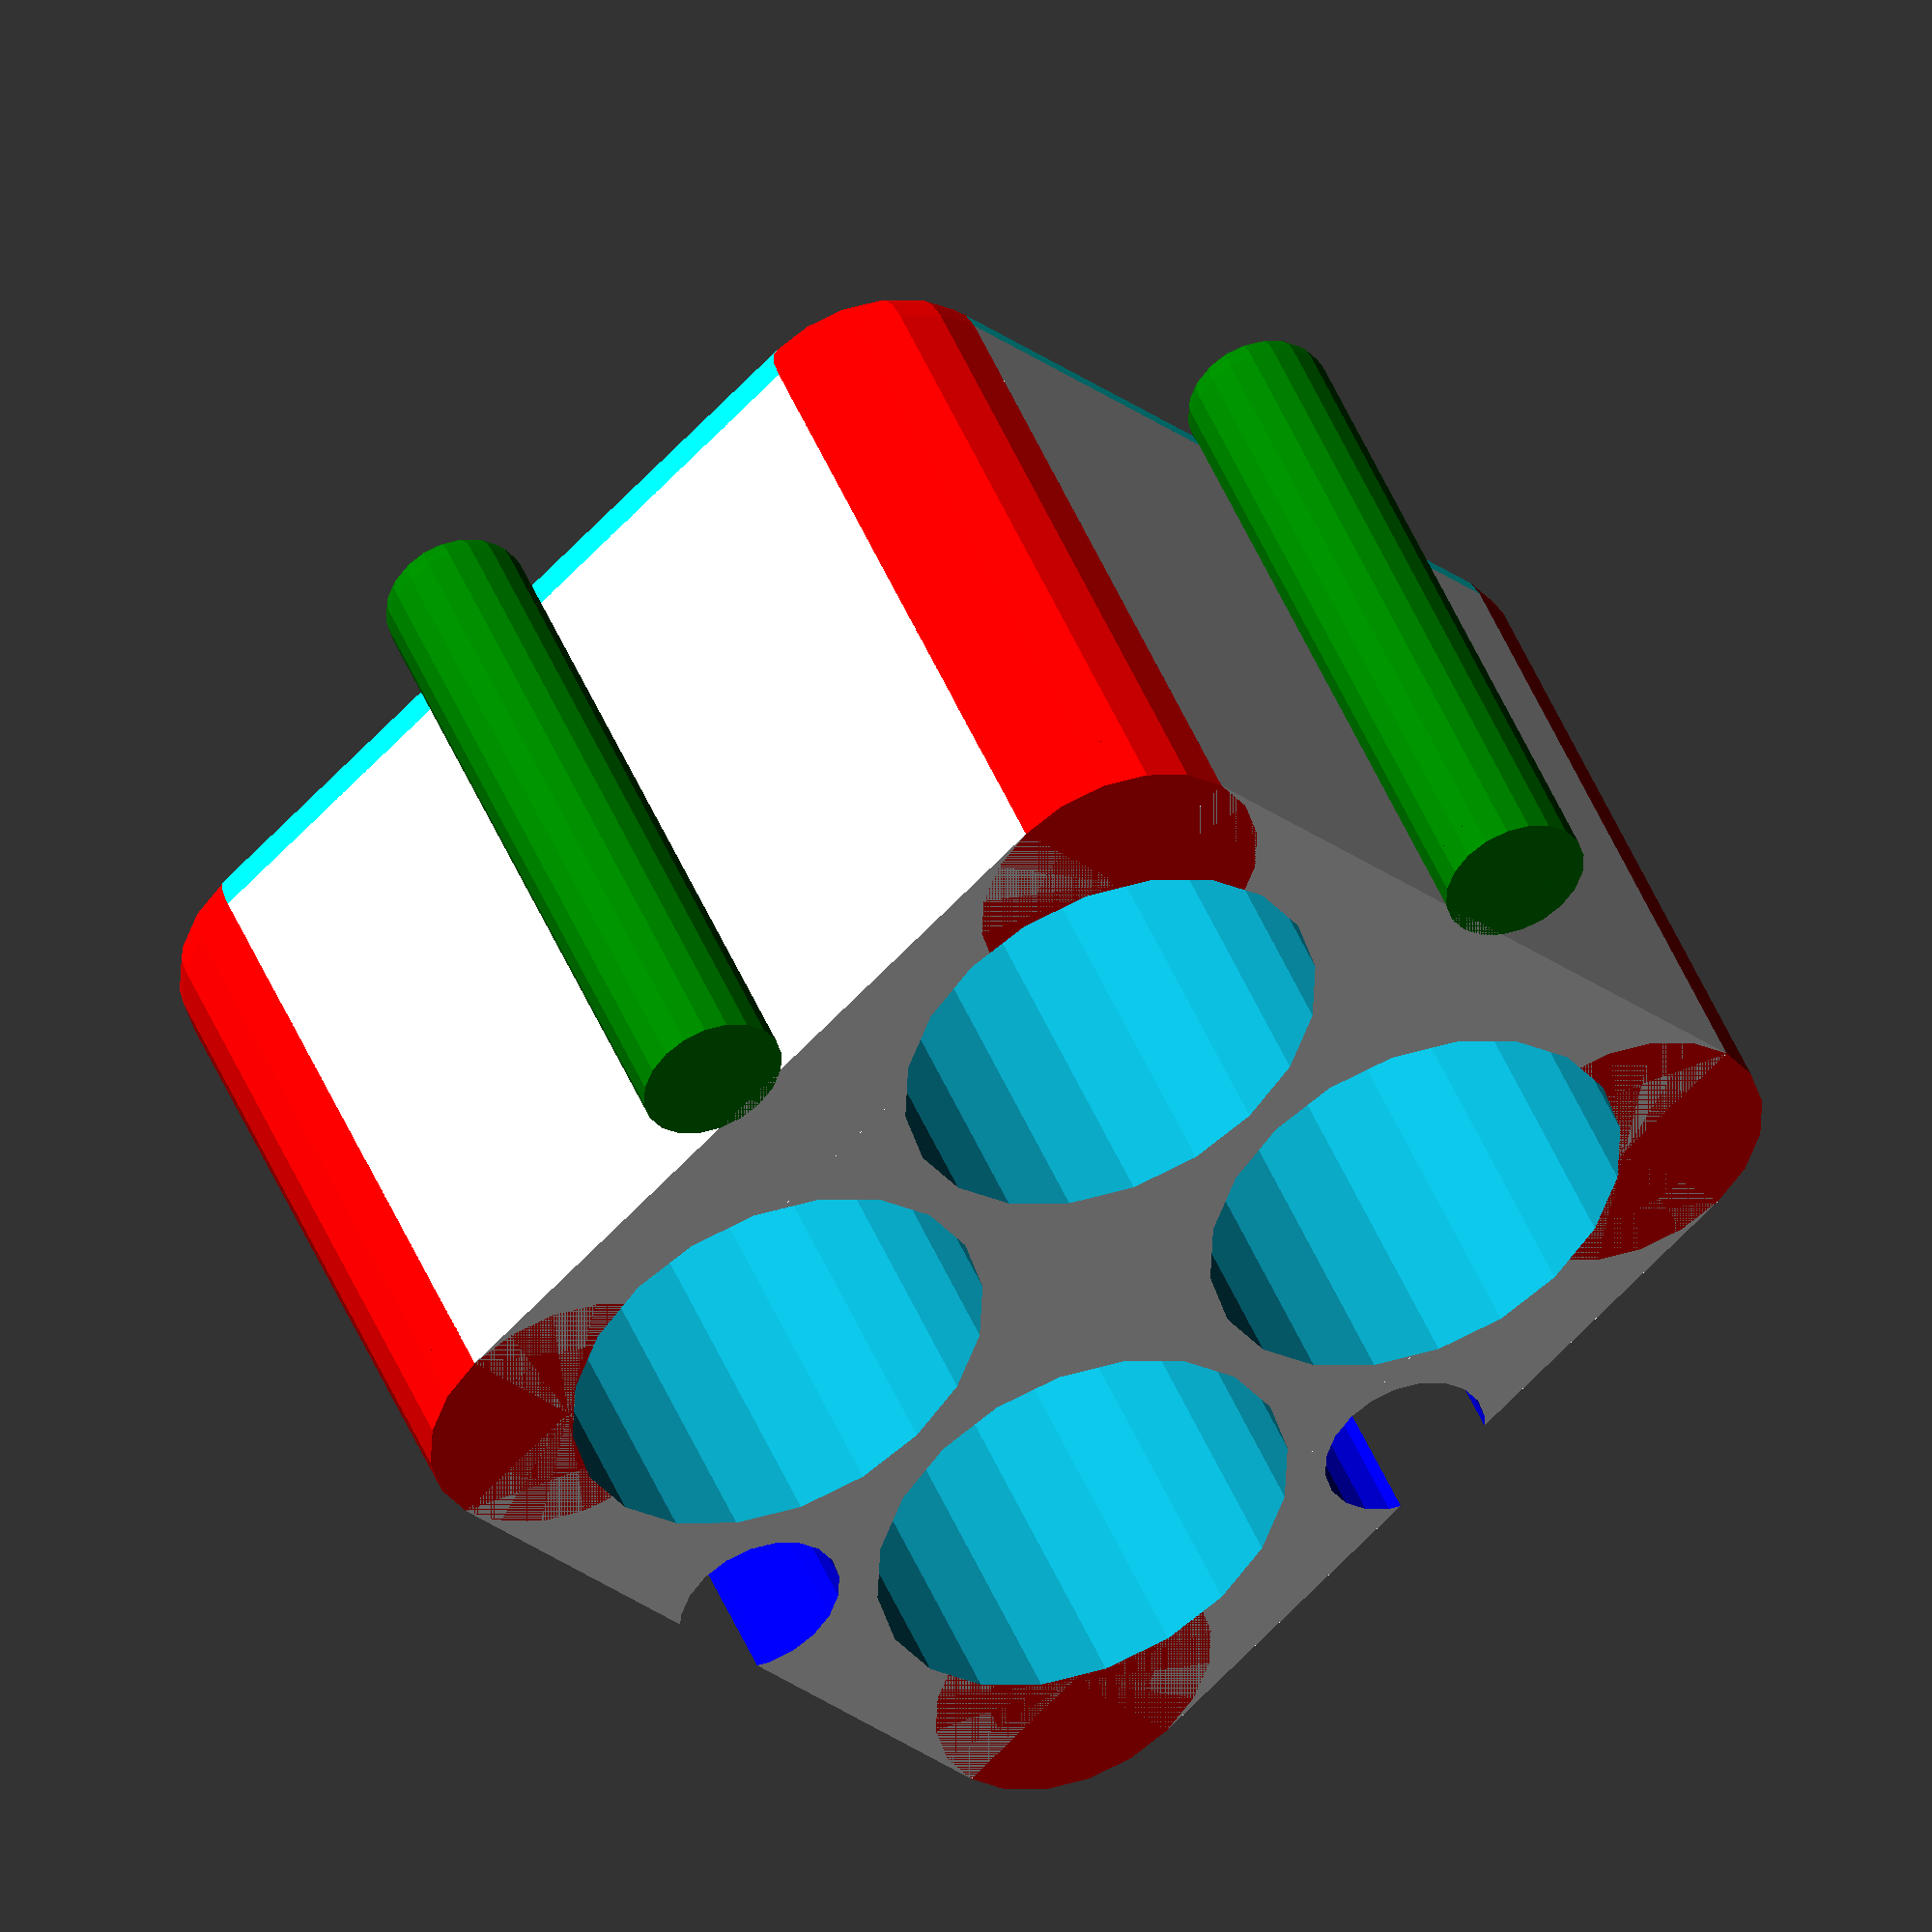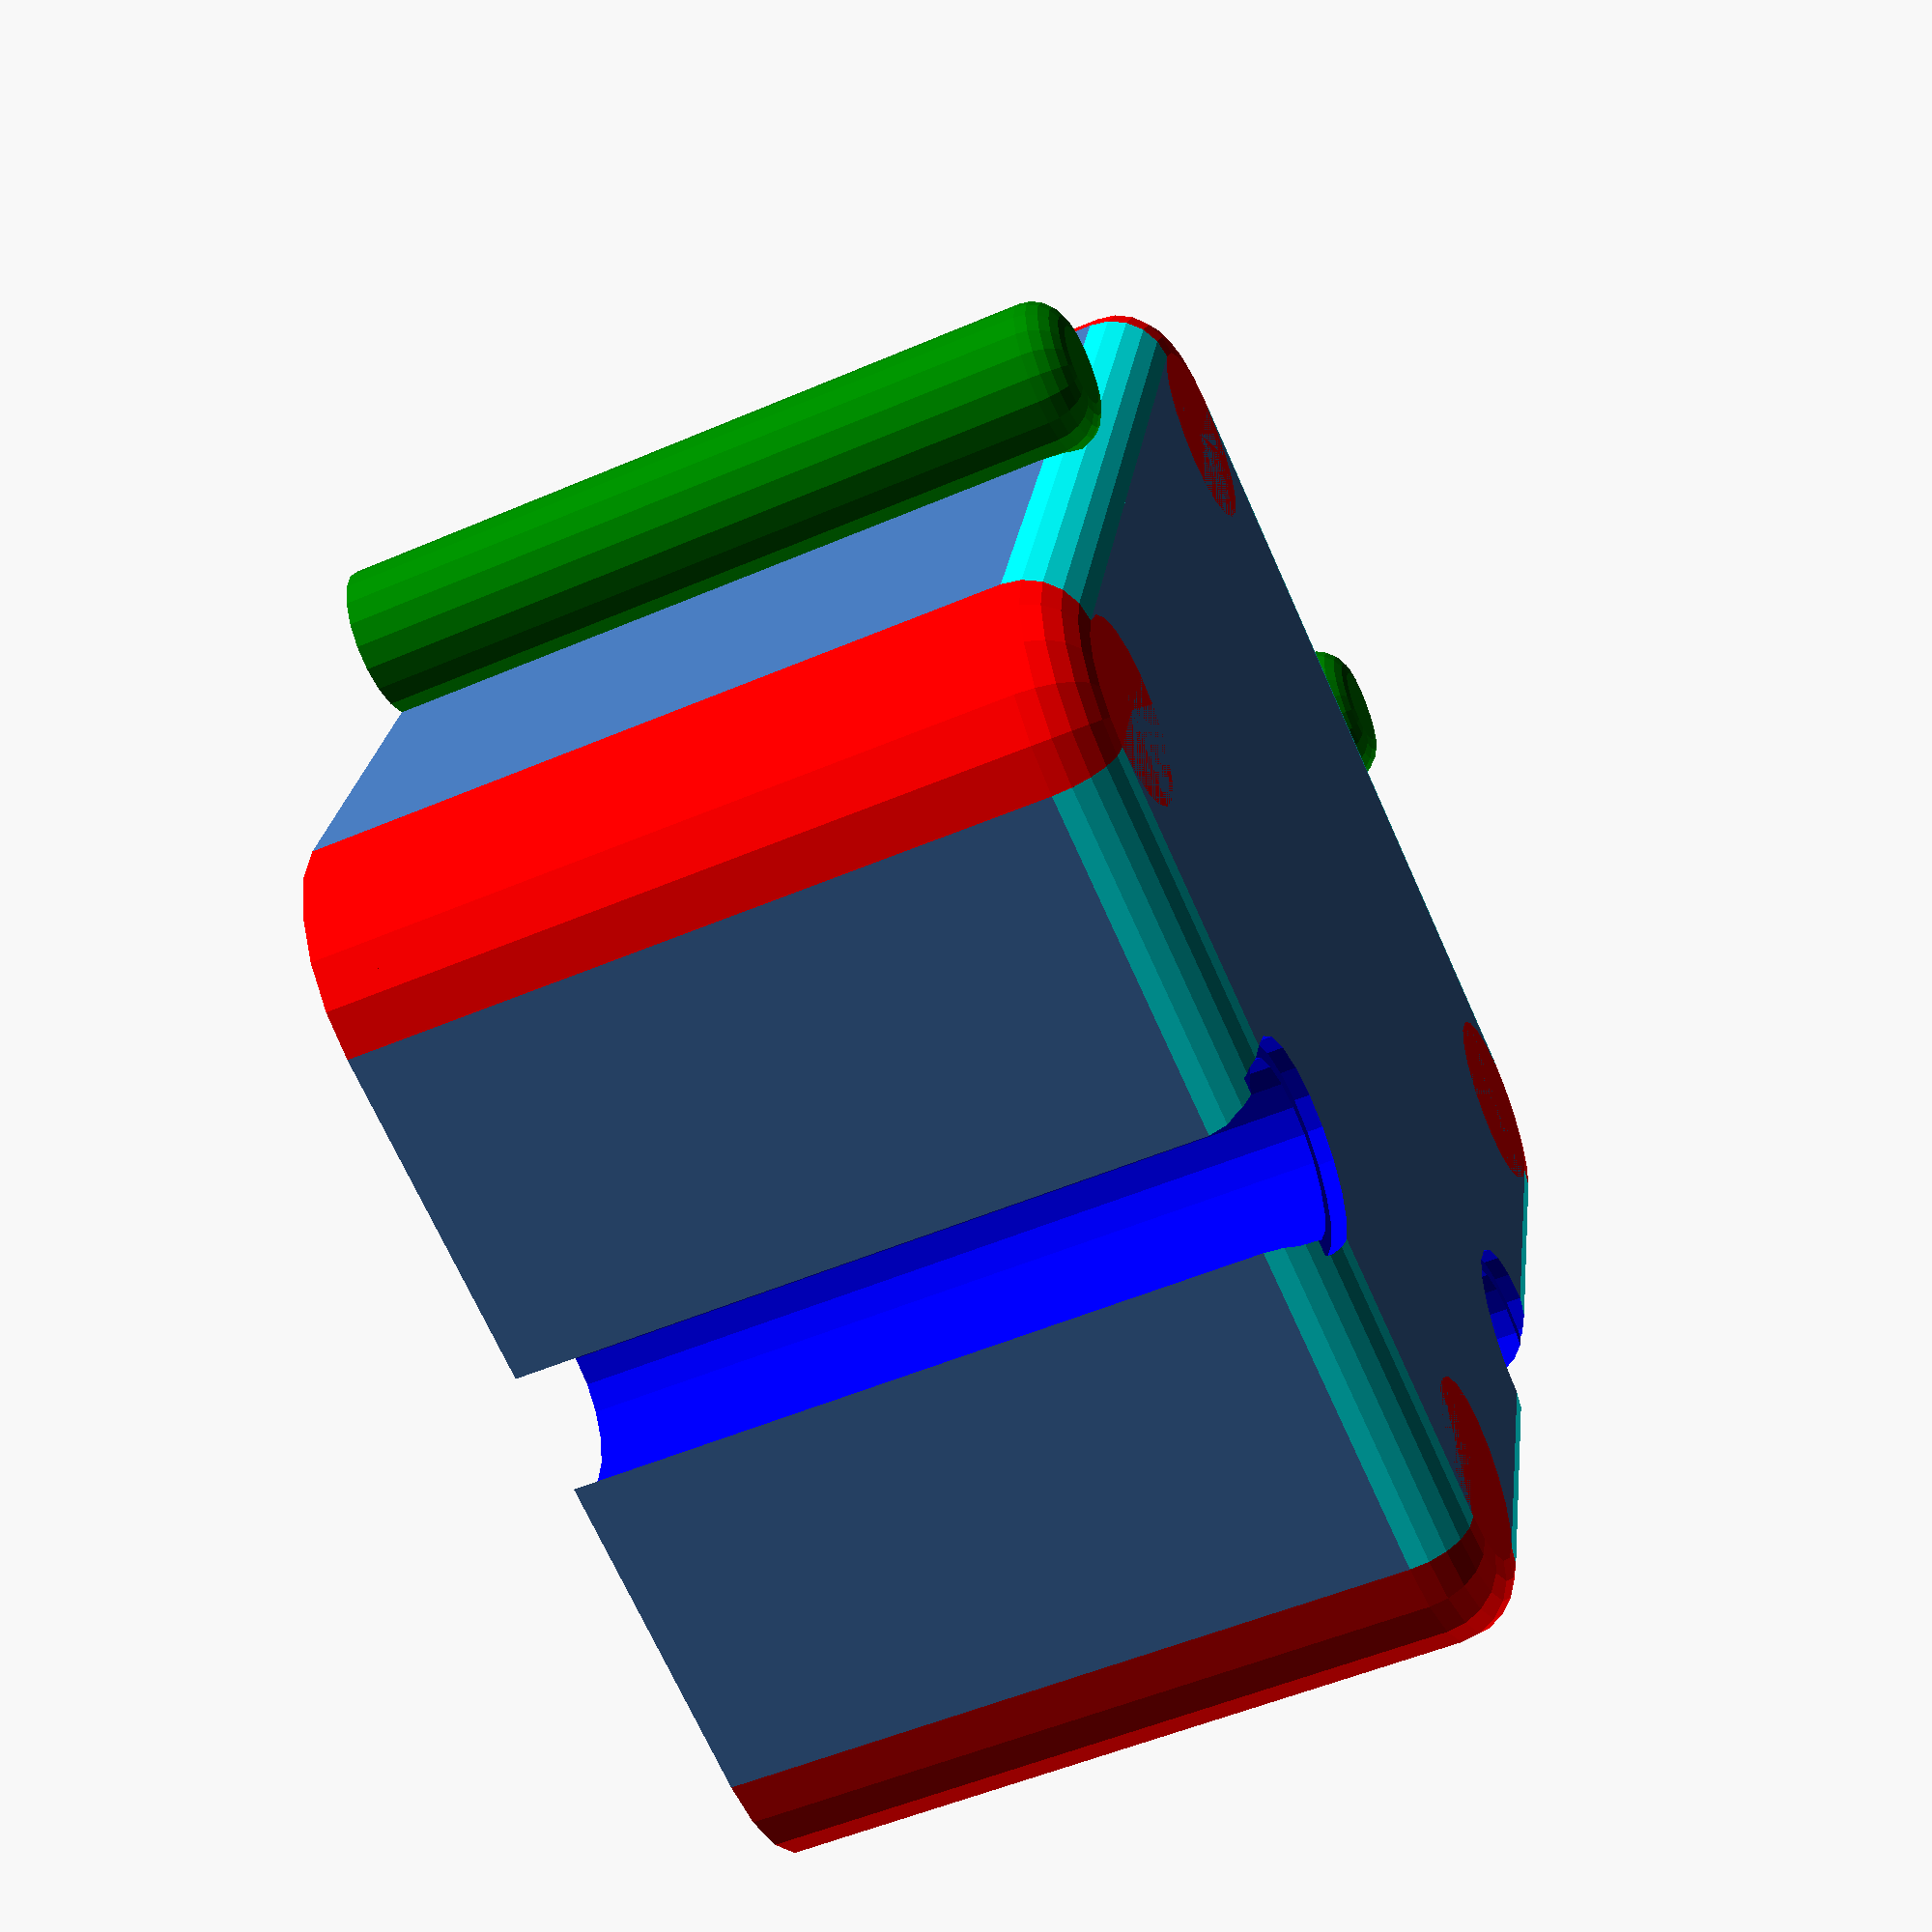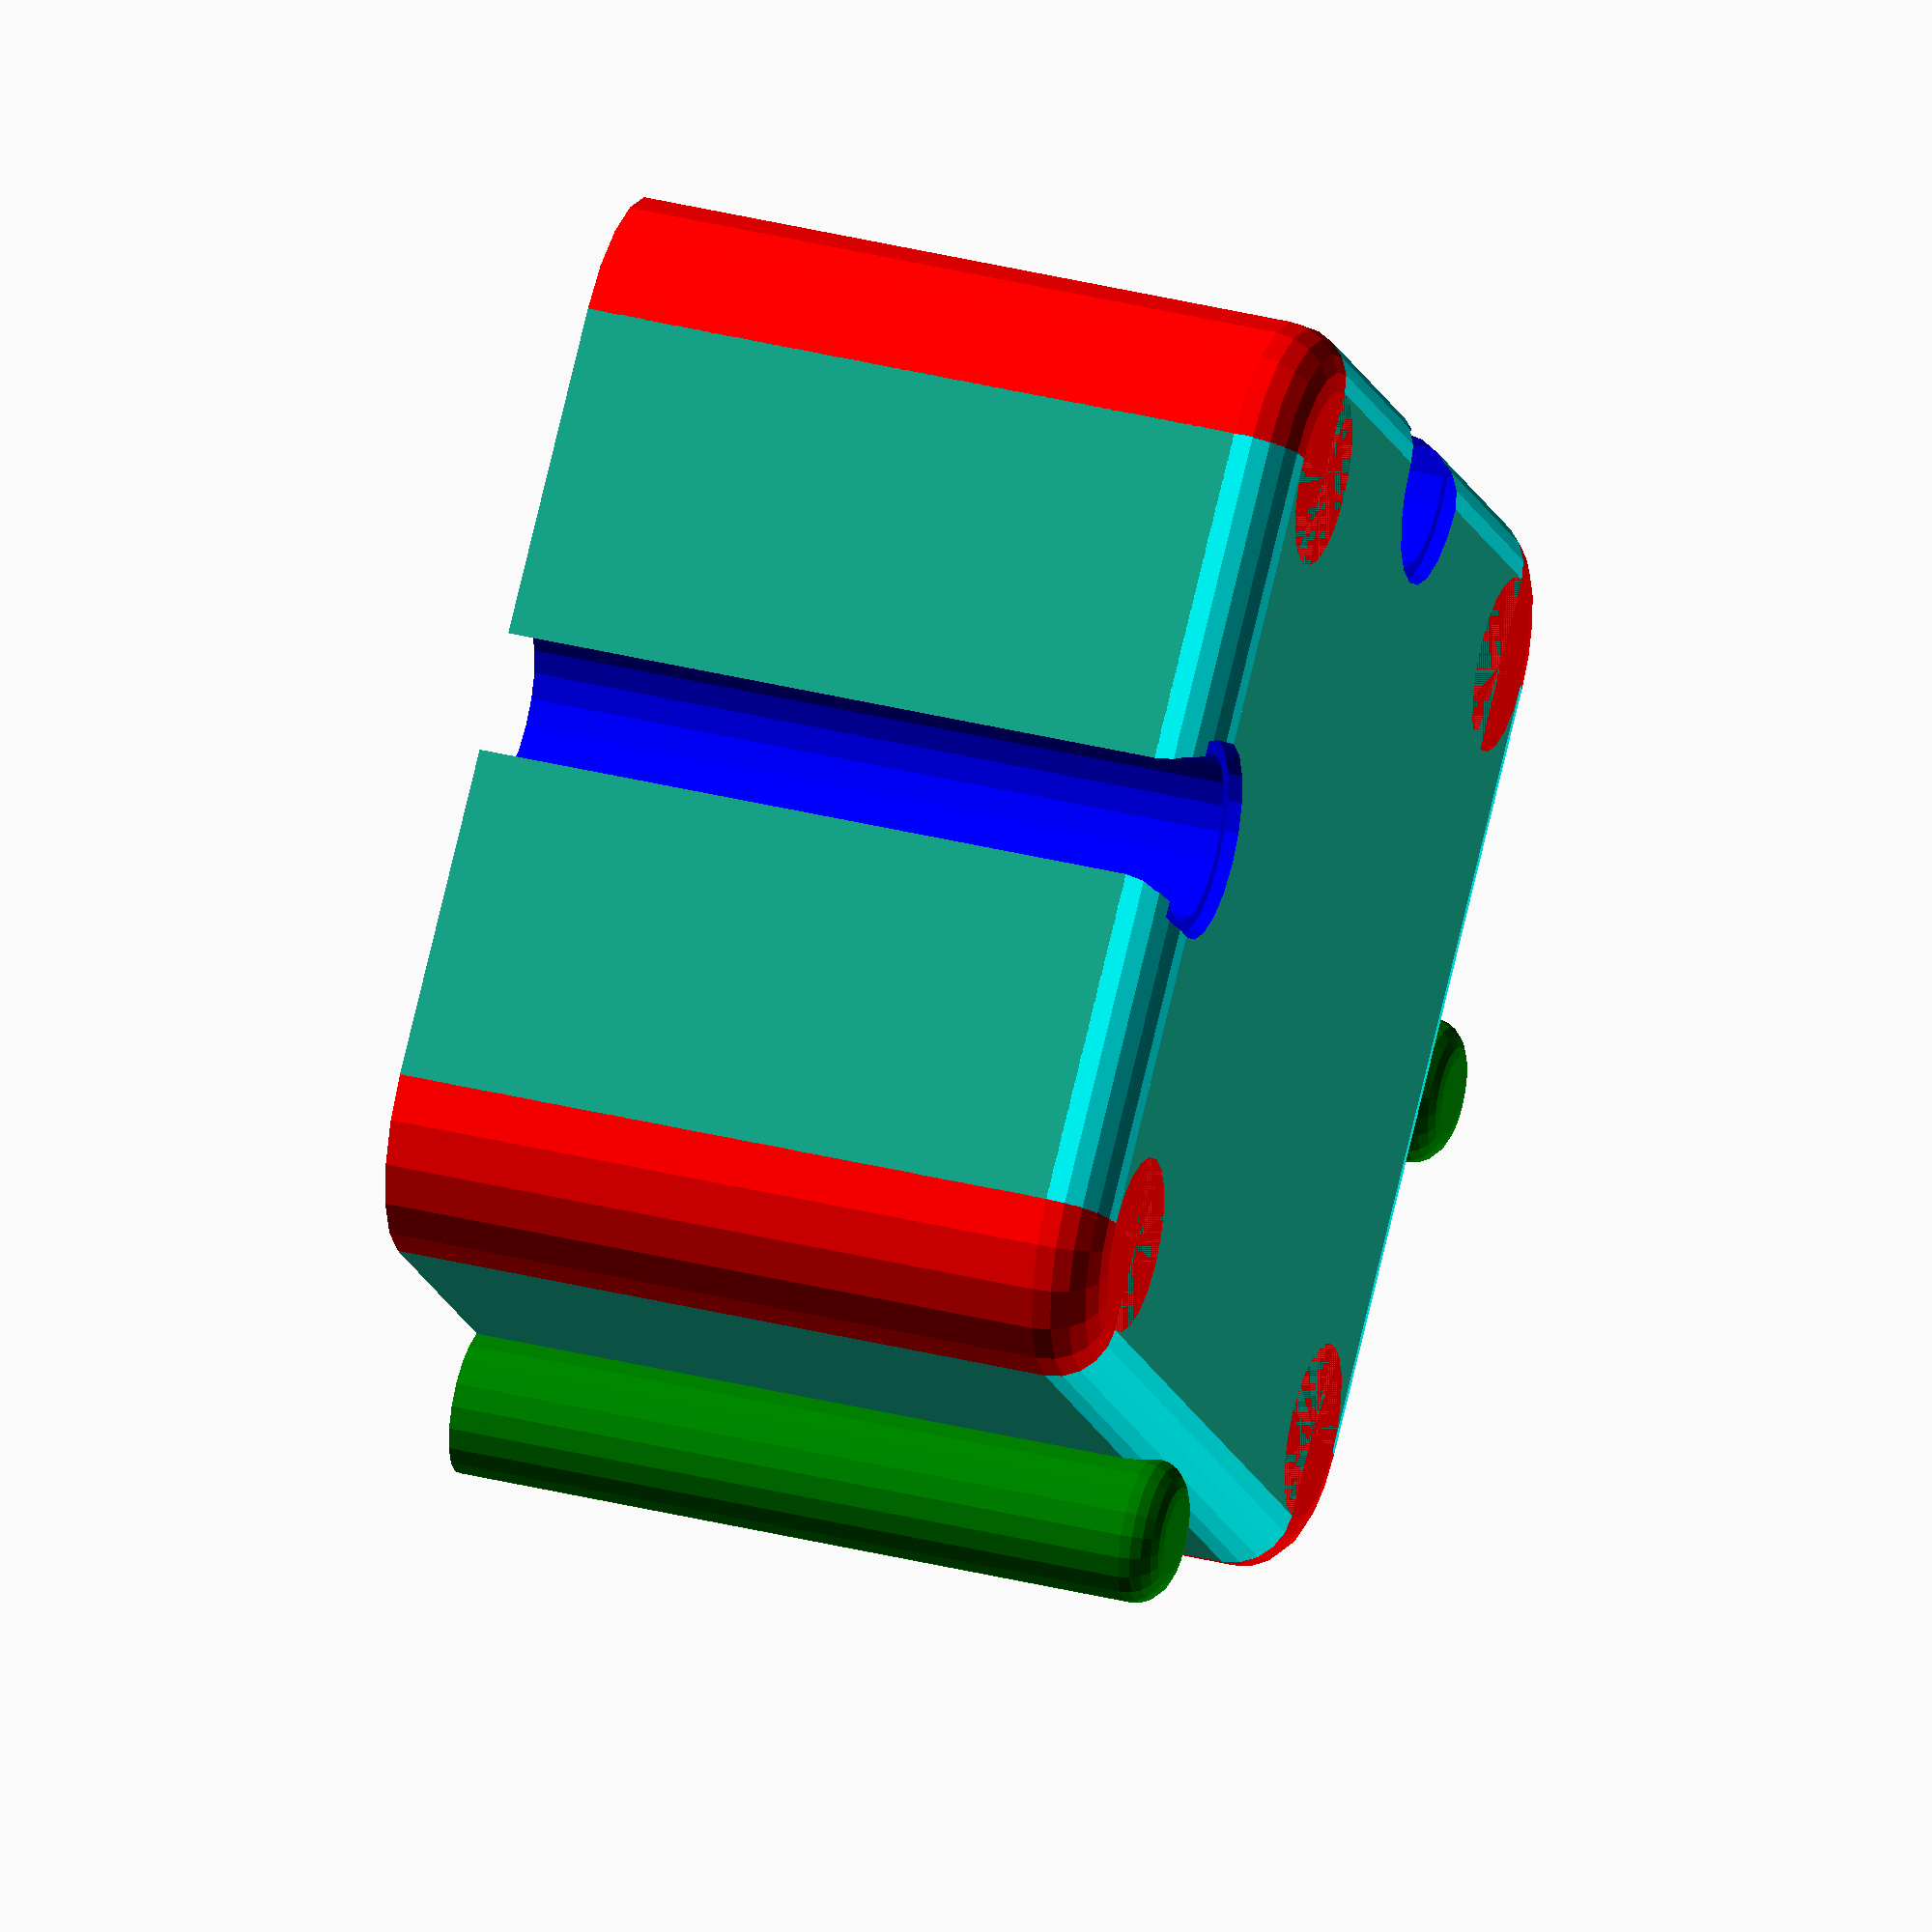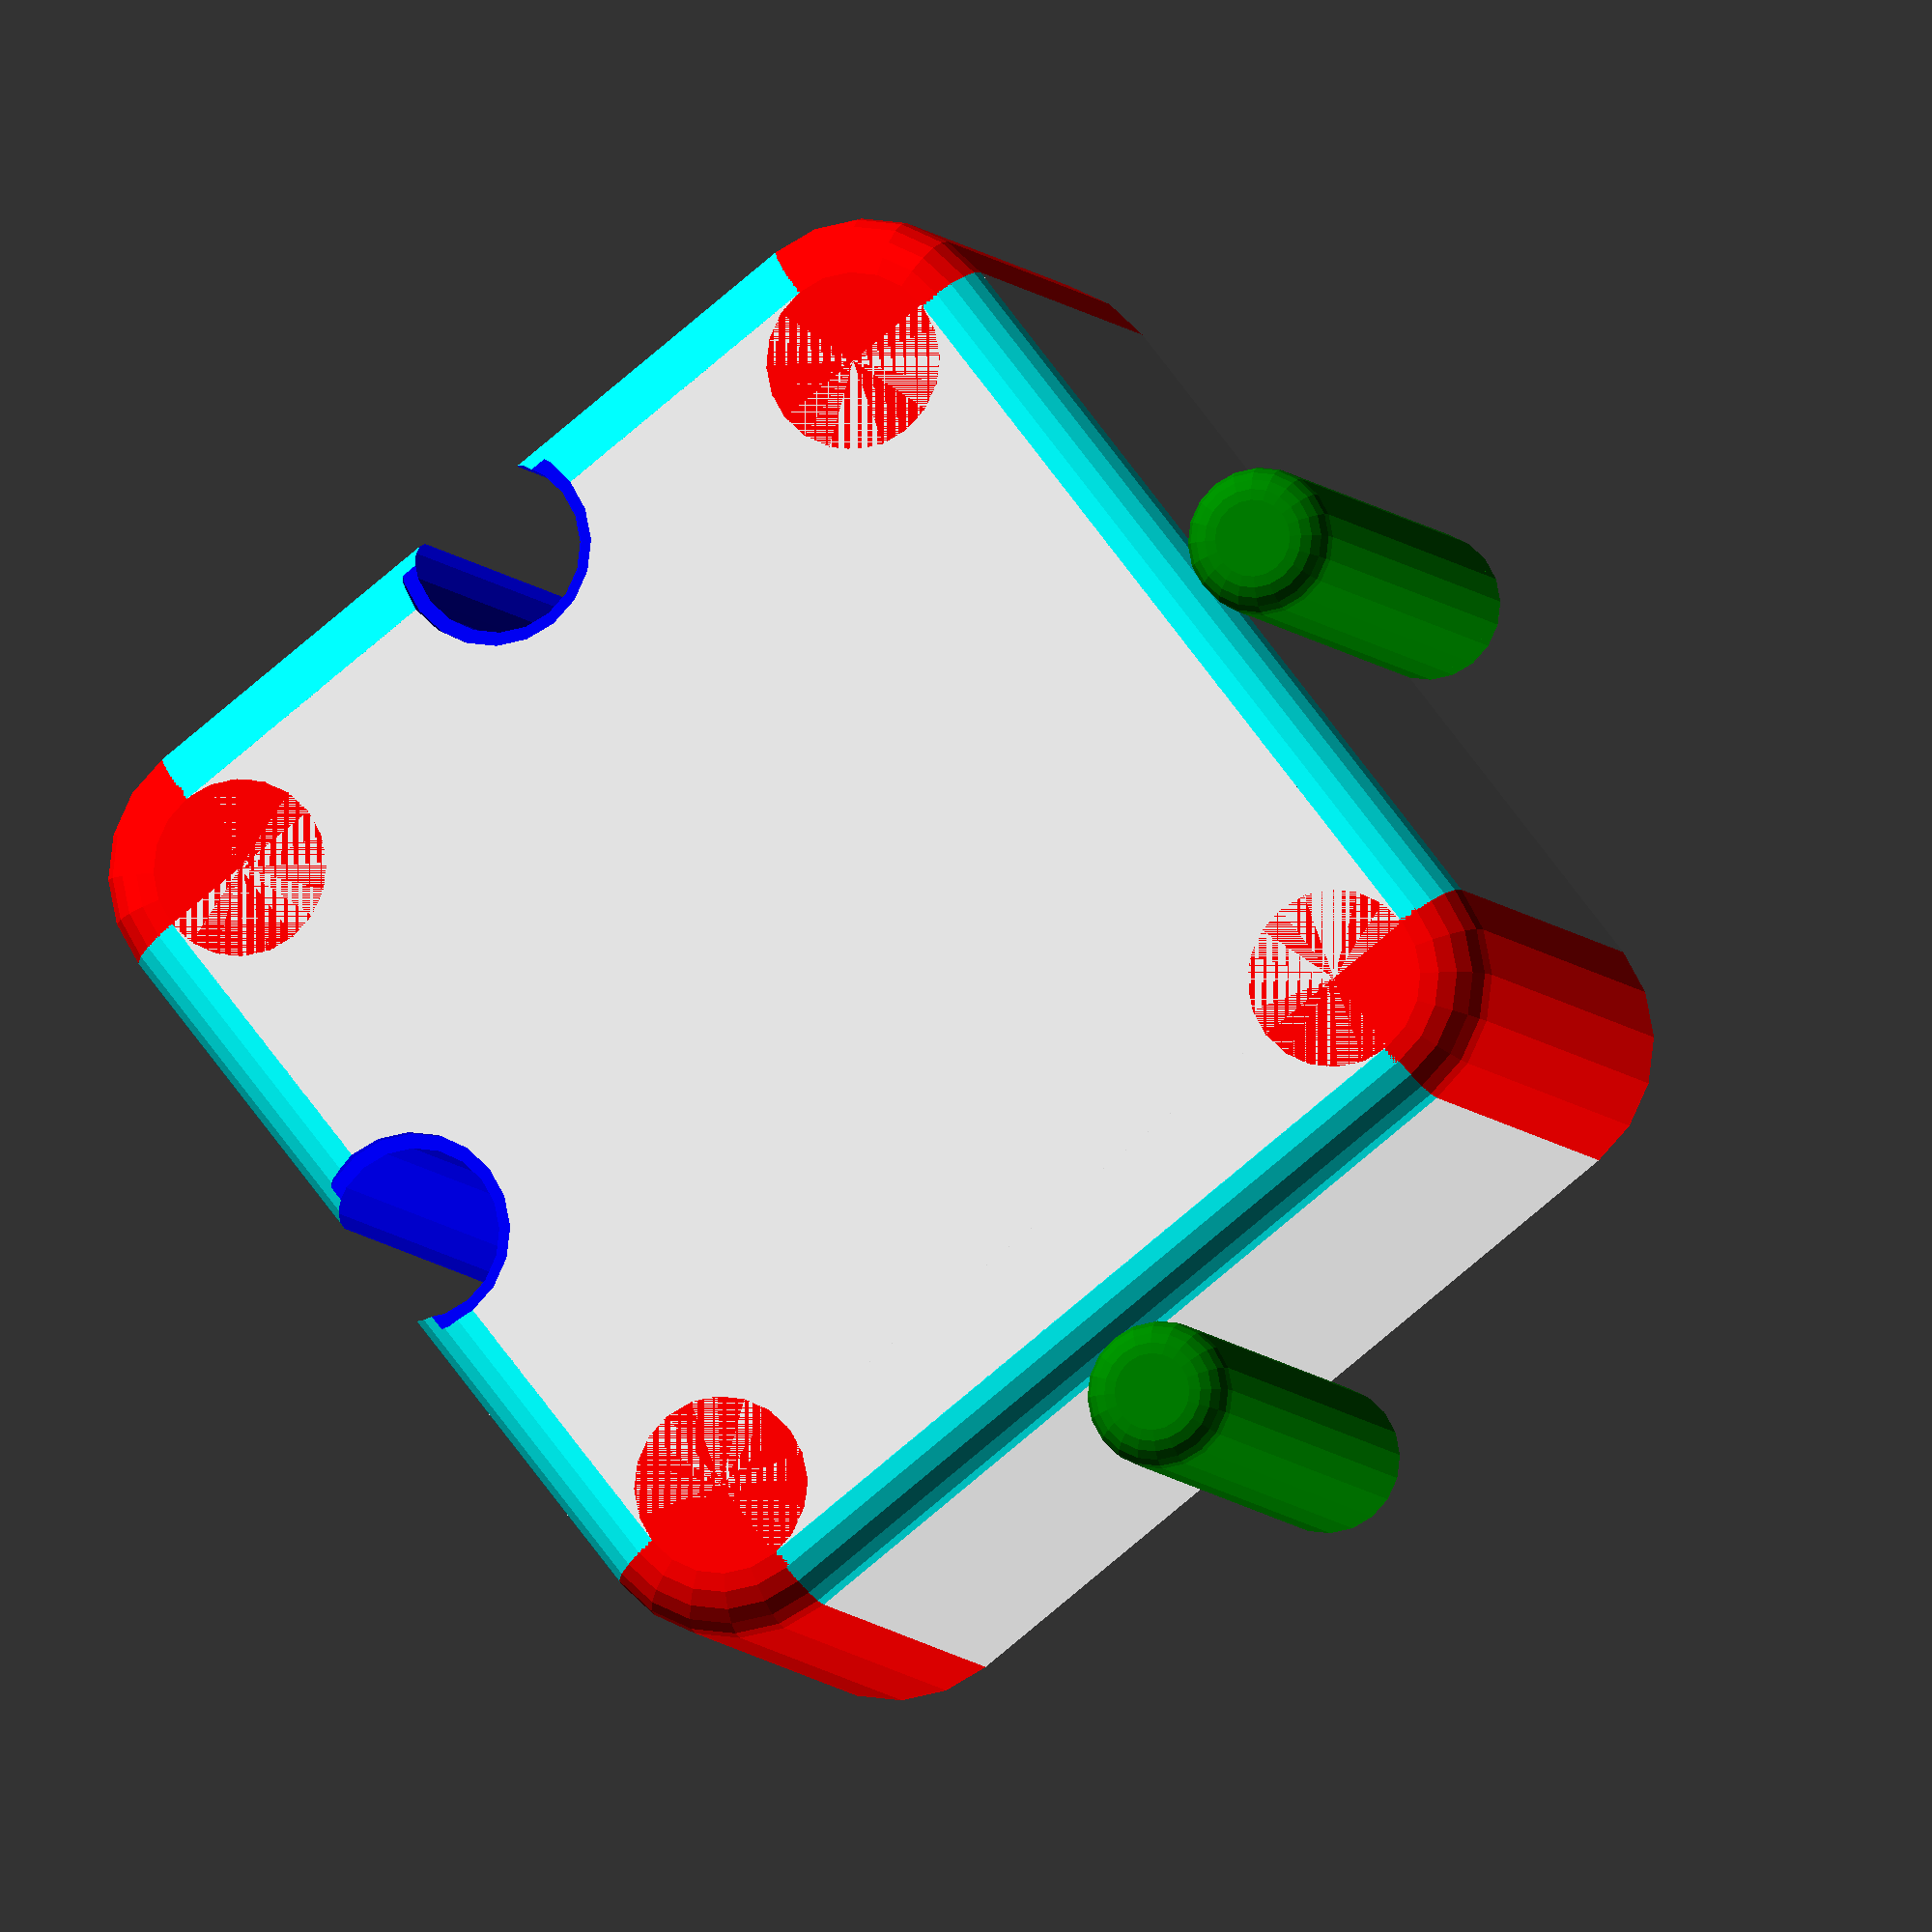
<openscad>
/*
      AA/AAA/18650 Batterieaufbewahrungsbehälter
     
      Eigentlich eher ein anreihbares Blockkonzept zur Verwendung als Objektträger.
      Modulares Konzept: Basisblock nehmen und mit Löchern versehen. Alles
      parametrisiert.
      
      Batterieformate:
      AA        Ø 14,5 mm × 50,5 mm
      AAA      Ø 10,5 mm × 44,5 mm
      18650   Ø 18,6 mm × 65,2 mm
      
      Modulnamen:          Kapazität
        batterieAAA();         5 Stück
        batterieAA();           4 Stück
        batterie18650();      2 Stück
        
      STLs einzeln für die Akkus erzeugen und entsprechend oft 
      auf die Druckplattform/Slicer kopieren und ausdrucken.
      
      "blockhalterdelta" legt die Enge der Verbindung zwischen den Blöcken fest. Der
      Wert kann vorsichtig reduziert werden, der Verbund wird dann fester.
      Alternativ: Fest verbinden mit einem Tropfen Sekundenkleber.
      
      20% Füllung sind ausreichend. Keine Stützstruktur (wg. Fase).

      Designkonzept inspirirt von https://www.thingiverse.com/thing:2354044
      
      Blockbreite
      37.0      wenn 18650 benötigt wird
      35.0      wenn nur AA & AAA benötigt wird      
*/

$fn = $preview ? 20 : 100;   // hier ändern für schnelleres Rendern

blockbreite = 37.0; 
blockhoehe = 25.0;
blockrundung = 5.0; // radius
blockboden = 1.0;
blockbodenrundung = 2.0; // radius

blockhalterrundung = 2.5; // radius
blockhalterdelta = 0.4; // abstand der halterung innen/aussen, nur für loch hinzugefügt
blockhalterofs = 0.5; 
blockhalterbodenrundung = 1.2; // radius

battdmdelta = 0.3;
battdmAAA = 10.5 + battdmdelta;
battdmAA = 14.5 + battdmdelta + 0.1;
battdm18650 = 18.6 + battdmdelta;

// hier auswählen:
batterieAA();
// batterie18650();
 //batterieAAA();

// Tests
// testvisualisierung1(10); // zusammengebaute module, wert: abstand der blöcke
// testvisualisierung2(10); // zwei teile zum Verbindungstest

//++++++++++++++++++++++++++++++++++++++++++++++++++++++++++++++++
//++++++++++++++++++++++++++++++++++++++++++++++++++++++++++++++++
module testvisualisierung1(ofs) {
    translate([0,-ofs,0])
    batterieAA();
    translate([-blockbreite-ofs,-ofs,0])
    batterie18650();
    translate([blockbreite+ofs,-ofs,0])
    batterieAAA();

    translate([0,blockbreite+ofs,0]) {
        translate([0,-ofs,0])
        batterieAA();
        translate([-blockbreite-ofs,-ofs,0])
        batterie18650();
        translate([blockbreite+ofs,-ofs,0])
        batterieAAA();
    }
}

//++++++++++++++++++++++++++++++++++++++++++++++++++++++++++++++++
//++++++++++++++++++++++++++++++++++++++++++++++++++++++++++++++++
module testvisualisierung2(dist) {
    difference() {
        union() {
            batterieAA();
            translate([-blockbreite-dist,0,0])
            batterieAA();
        }
        
        union() {
            translate([-100,5,-1])
            cube([200,100,100]);

            translate([-100,-105,-1])
            cube([200,100,100]);
            
            translate([-10,-10,-1])
            cube([200,100,100]);
            
            translate([-135,-10,-1])
            cube([100,100,100]);
        }
    }
}

//++++++++++++++++++++++++++++++++++++++++++++++++++++++++++++++++
module batterieAA() {
    difference() {
        union() {
            block();
        }
        
        union() {
            abstand = 0.7;
            
            translate([battdmAA/2+abstand,battdmAA/2+abstand,blockboden])
            cylinder(d=battdmAA,h=blockhoehe);

            translate([-battdmAA/2-abstand,battdmAA/2+abstand,blockboden])
            cylinder(d=battdmAA,h=blockhoehe);

            translate([battdmAA/2+abstand,-battdmAA/2-abstand,blockboden])
            cylinder(d=battdmAA,h=blockhoehe);

            translate([-battdmAA/2-abstand,-battdmAA/2-abstand,blockboden])
            cylinder(d=battdmAA,h=blockhoehe);
        }
    }
}

//++++++++++++++++++++++++++++++++++++++++++++++++++++++++++++++++
module batterieAAA() {
    difference() {
        union() {
            block();
        }
        
        union() {
            abstand = 3.6;
            
            translate([0,0,blockboden])
            cylinder(d=battdmAAA,h=blockhoehe);

            translate([battdmAAA/2+abstand,battdmAAA/2+abstand,blockboden])
            cylinder(d=battdmAAA,h=blockhoehe);

            translate([-battdmAAA/2-abstand,battdmAAA/2+abstand,blockboden])
            cylinder(d=battdmAAA,h=blockhoehe);

            translate([battdmAAA/2+abstand,-battdmAAA/2-abstand,blockboden])
            cylinder(d=battdmAAA,h=blockhoehe);

            translate([-battdmAAA/2-abstand,-battdmAAA/2-abstand,blockboden])
            cylinder(d=battdmAAA,h=blockhoehe);
        }
    }
}

//++++++++++++++++++++++++++++++++++++++++++++++++++++++++++++++++
module batterie18650() {
    difference() {
        union() {
            block();
        }
        
        union() {
            abstand = -2.1;

            // hingefummelte Positionen
            translate([-battdm18650/2-abstand+1.4,battdm18650/2+abstand+0.5,blockboden])
            cylinder(d=battdm18650,h=blockhoehe);

            translate([+battdm18650/2+abstand+0.5,-battdm18650/2-abstand+1.5,blockboden])
            cylinder(d=battdm18650,h=blockhoehe);
        }
    }
}


//*************************************************************************************
//*************************************************************************************
module block() { // der Basisblock: Aussenform und Befestigungselemente
    difference() {
        union() {
            translate([-blockbreite/2+blockrundung,-blockbreite/2,blockbodenrundung])
            cube([blockbreite-2.0*blockrundung,blockbreite,blockhoehe-blockbodenrundung]);
            translate([-blockbreite/2,-blockbreite/2+blockrundung,blockbodenrundung])
            cube([blockbreite,blockbreite-2.0*blockrundung,blockhoehe-blockbodenrundung]);
            
            translate([-blockbreite/2+blockrundung,-blockbreite/2+blockbodenrundung,0])
            cube([blockbreite-2.0*blockrundung,blockbreite-2*blockbodenrundung,blockbodenrundung]);
            translate([-blockbreite/2+blockbodenrundung,-blockbreite/2+blockrundung,0])
            cube([ blockbreite-2*blockbodenrundung,
                      blockbreite-2.0*blockrundung,blockbodenrundung]);

            color("cyan") {
                translate([-blockbreite/2+blockbodenrundung,+blockbreite/2-blockrundung,blockbodenrundung])
                rotate([90,0,0])
                cylinder(h=blockbreite-2*blockrundung, r=blockbodenrundung);

                translate([blockbreite/2-blockbodenrundung,+blockbreite/2-blockrundung,blockbodenrundung])
                rotate([90,0,0])
                cylinder(h=blockbreite-2*blockrundung, r=blockbodenrundung);
                
                translate([-blockbreite/2+blockrundung,+blockbreite/2-blockbodenrundung,blockbodenrundung])
                rotate([0,90,0])
                cylinder(h=blockbreite-2*blockrundung, r=blockbodenrundung);

                translate([-blockbreite/2+blockrundung,-blockbreite/2+blockbodenrundung,blockbodenrundung])
                rotate([0,90,0])
                cylinder(h=blockbreite-2*blockrundung, r=blockbodenrundung);
            }

            color("red") {
                translate([blockbreite/2.0-blockrundung,blockbreite/2.0-blockrundung,0])
                rounded_cylinder(hp=blockhoehe, rp=blockrundung, np=blockbodenrundung);
                translate([blockbreite/2.0-blockrundung,-blockbreite/2.0+blockrundung,0])
                rounded_cylinder(hp=blockhoehe, rp=blockrundung, np=blockbodenrundung);
                translate([-blockbreite/2.0+blockrundung,blockbreite/2.0-blockrundung,0])
                rounded_cylinder(hp=blockhoehe, rp=blockrundung, np=blockbodenrundung);
                translate([-blockbreite/2.0+blockrundung,-blockbreite/2.0+blockrundung,0])
                rounded_cylinder(hp=blockhoehe, rp=blockrundung, np=blockbodenrundung);
            }

            color("green") {
                translate([blockbreite/2.0-blockhalterofs+blockhalterrundung,0,0])
                rounded_cylinder(hp=blockhoehe, rp=blockhalterrundung, np=blockhalterbodenrundung);

                translate([0,blockbreite/2.0-blockhalterofs+blockhalterrundung,0])
                rounded_cylinder(hp=blockhoehe, rp=blockhalterrundung, np=blockhalterbodenrundung);
            }
        }
        
        union() {
            color("blue") {
                translate([-blockbreite/2.0-blockhalterofs+blockhalterrundung,0,-1])
                cylinder(h=blockhoehe+10.0, r=(blockhalterrundung+blockhalterdelta));

                translate([0,-blockbreite/2.0-blockhalterofs+blockhalterrundung,-1])
                cylinder(h=blockhoehe+10.0, r=(blockhalterrundung+blockhalterdelta));

                translate([-blockbreite/2.0-blockhalterofs+blockhalterrundung,0,-1])
                cylinder(h=1.5, r=(blockhalterrundung+blockhalterdelta+0.5));

                // Fase
                translate([0,-blockbreite/2.0-blockhalterofs+blockhalterrundung,-1])
                cylinder(h=1.5, r=(blockhalterrundung+blockhalterdelta+0.5));
            }
        }
    }
}

//*************************************************************************************
//*************************************************************************************
// https://www.thingiverse.com/groups/openscad/forums/general/topic:17201
// r[adius], h[eight], [rou]n[d]
module rounded_cylinder(rp,hp,np) {

    rotate_extrude(convexity=1) {
        offset(r=np) 
        offset(delta=-np) 
        square([rp,hp]);

        square([np,hp]);
    }

    translate([0,0,hp-np])
    cylinder(r=rp,h=np);
}





</openscad>
<views>
elev=313.8 azim=317.5 roll=338.8 proj=o view=wireframe
elev=231.4 azim=163.6 roll=64.9 proj=p view=solid
elev=145.5 azim=313.3 roll=71.2 proj=o view=wireframe
elev=5.4 azim=218.1 roll=193.7 proj=o view=wireframe
</views>
